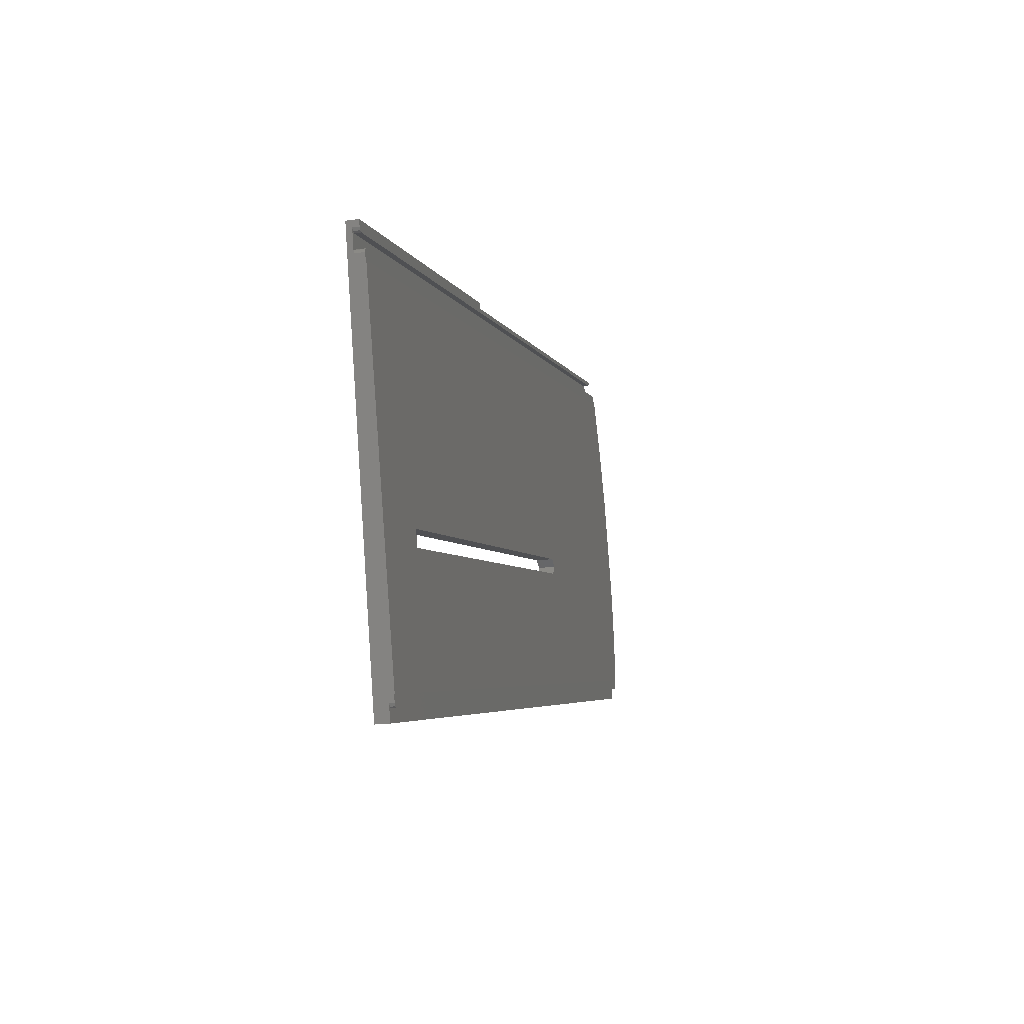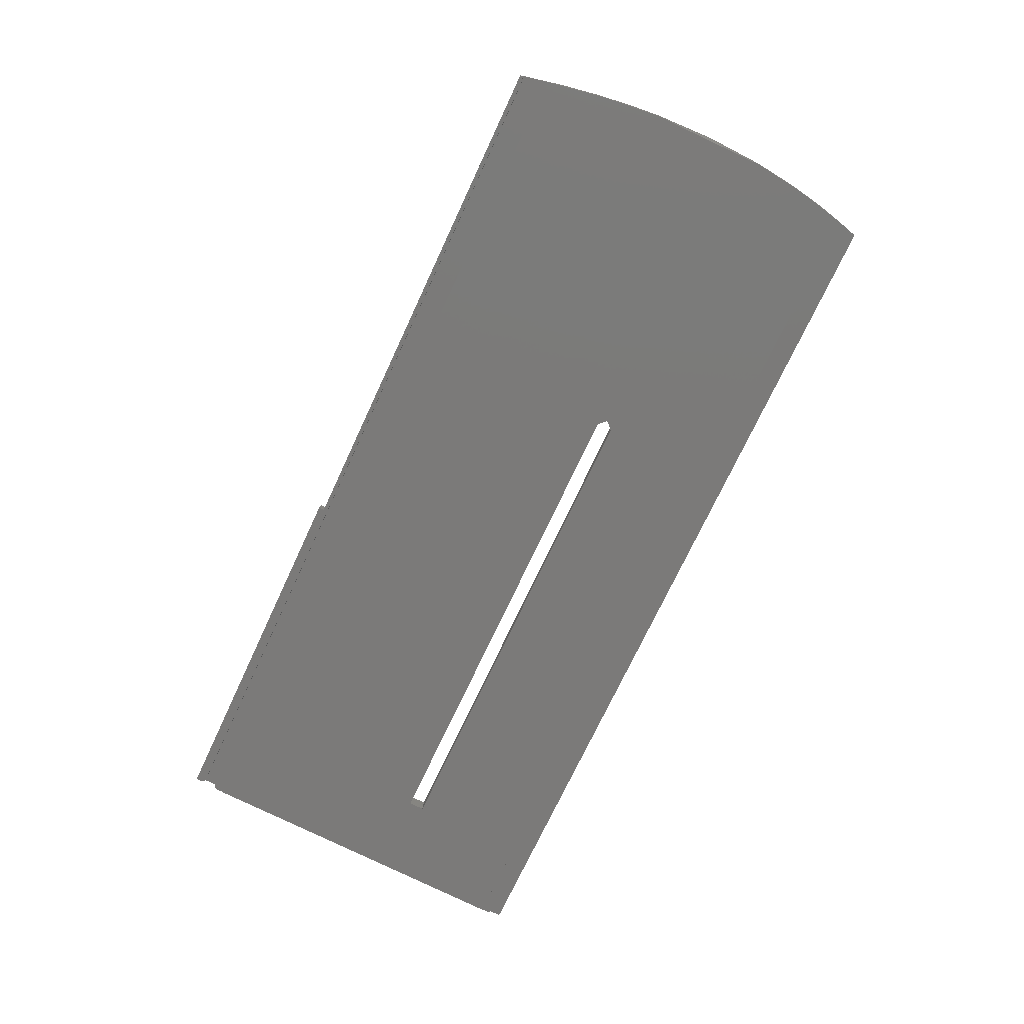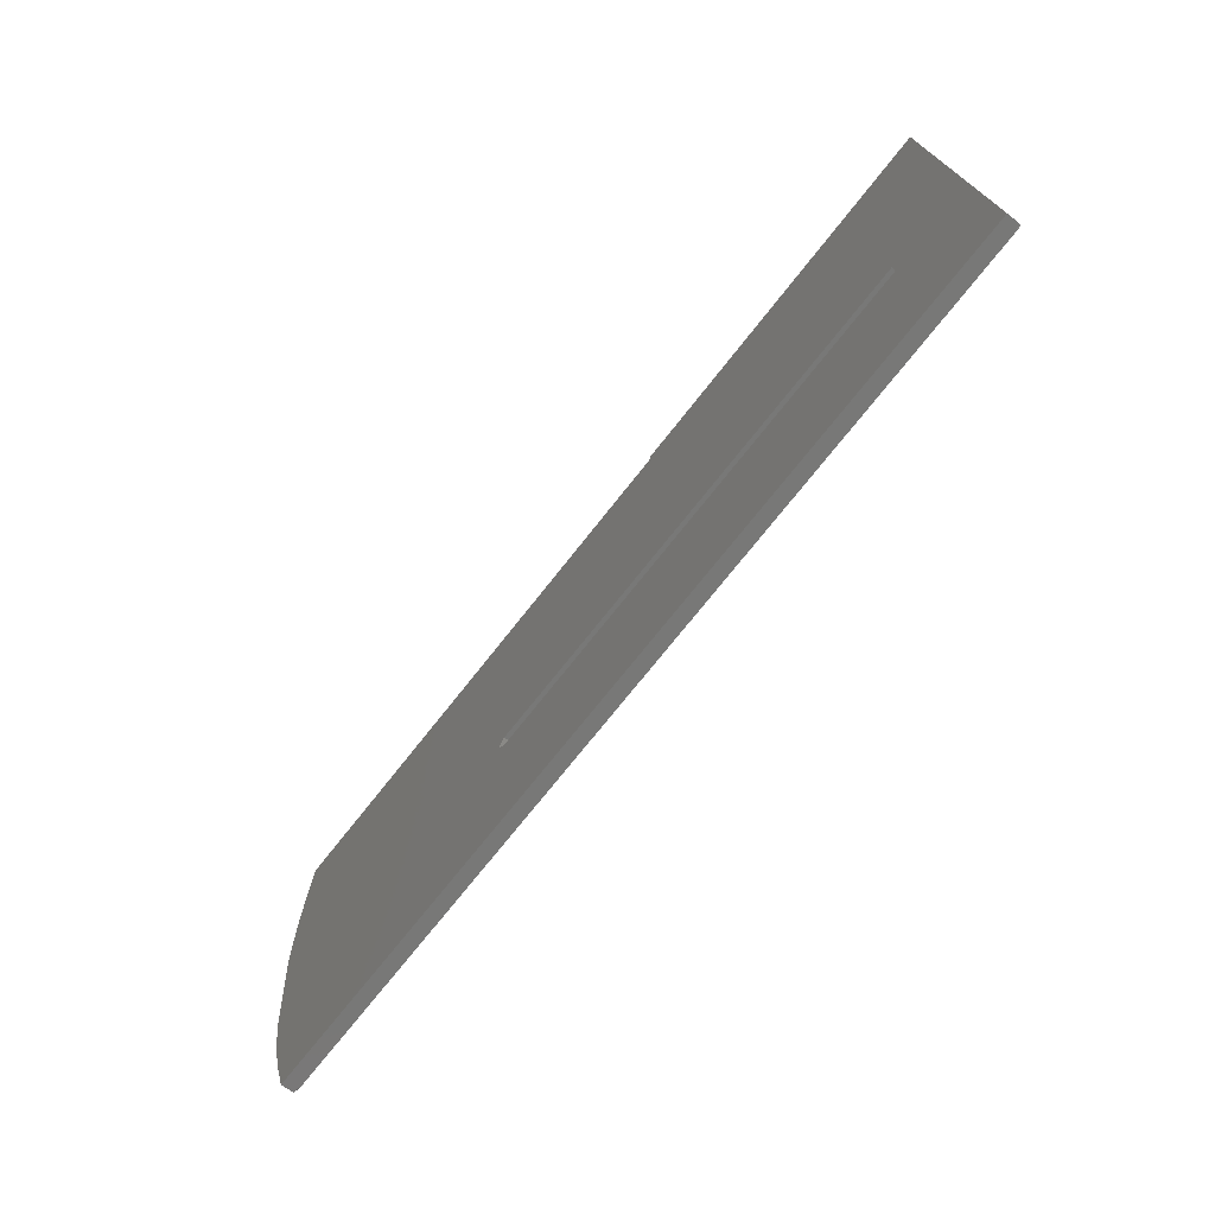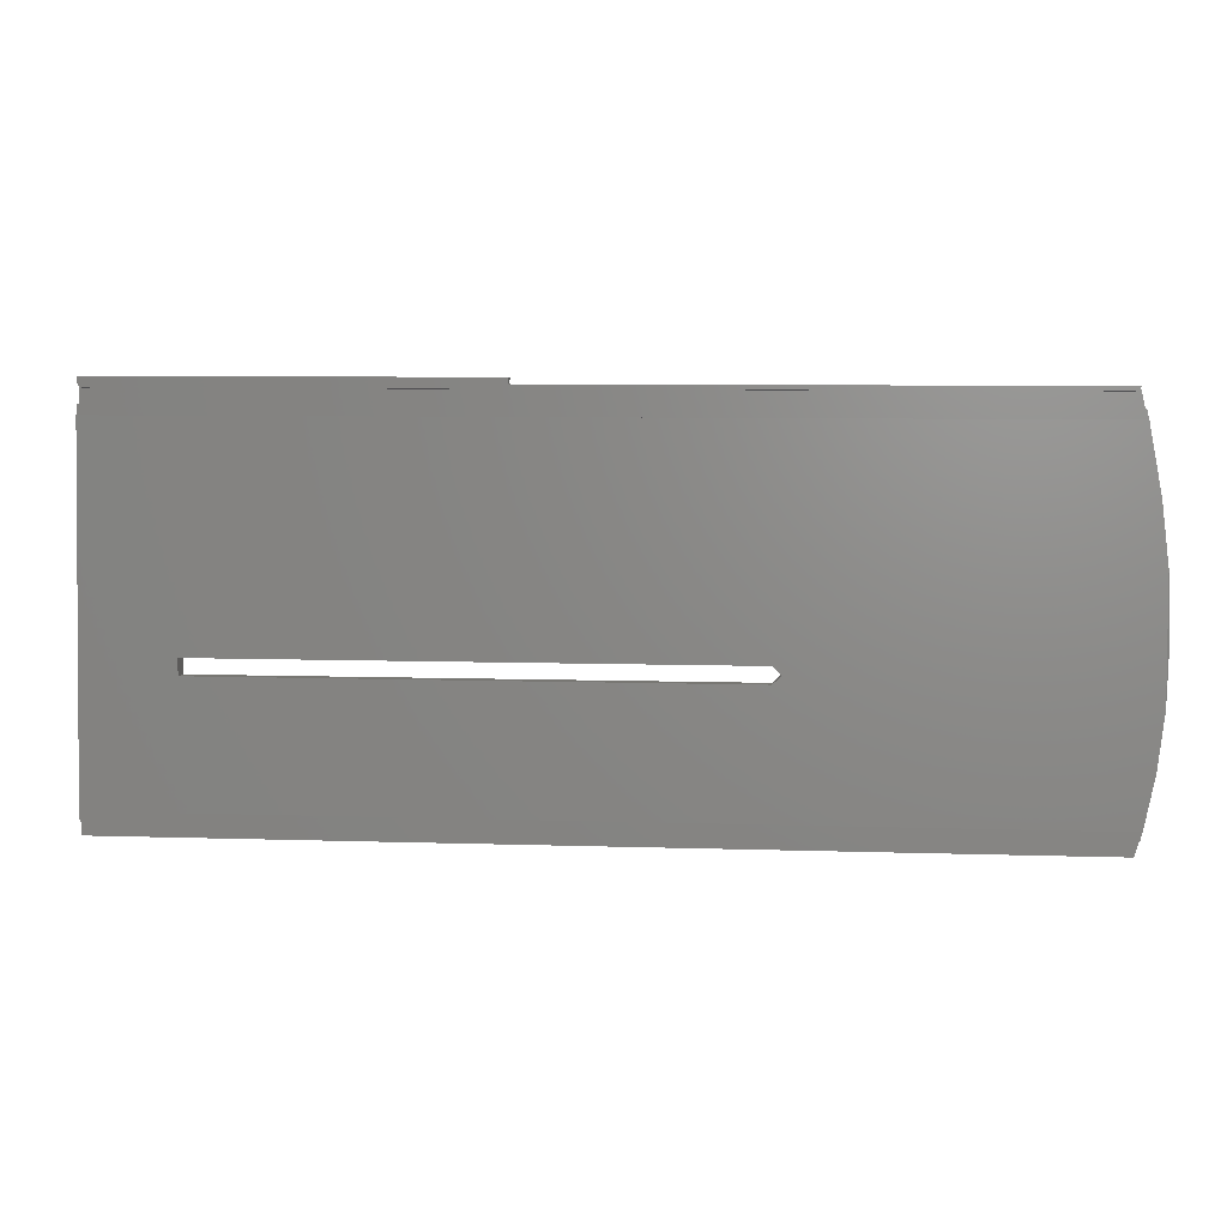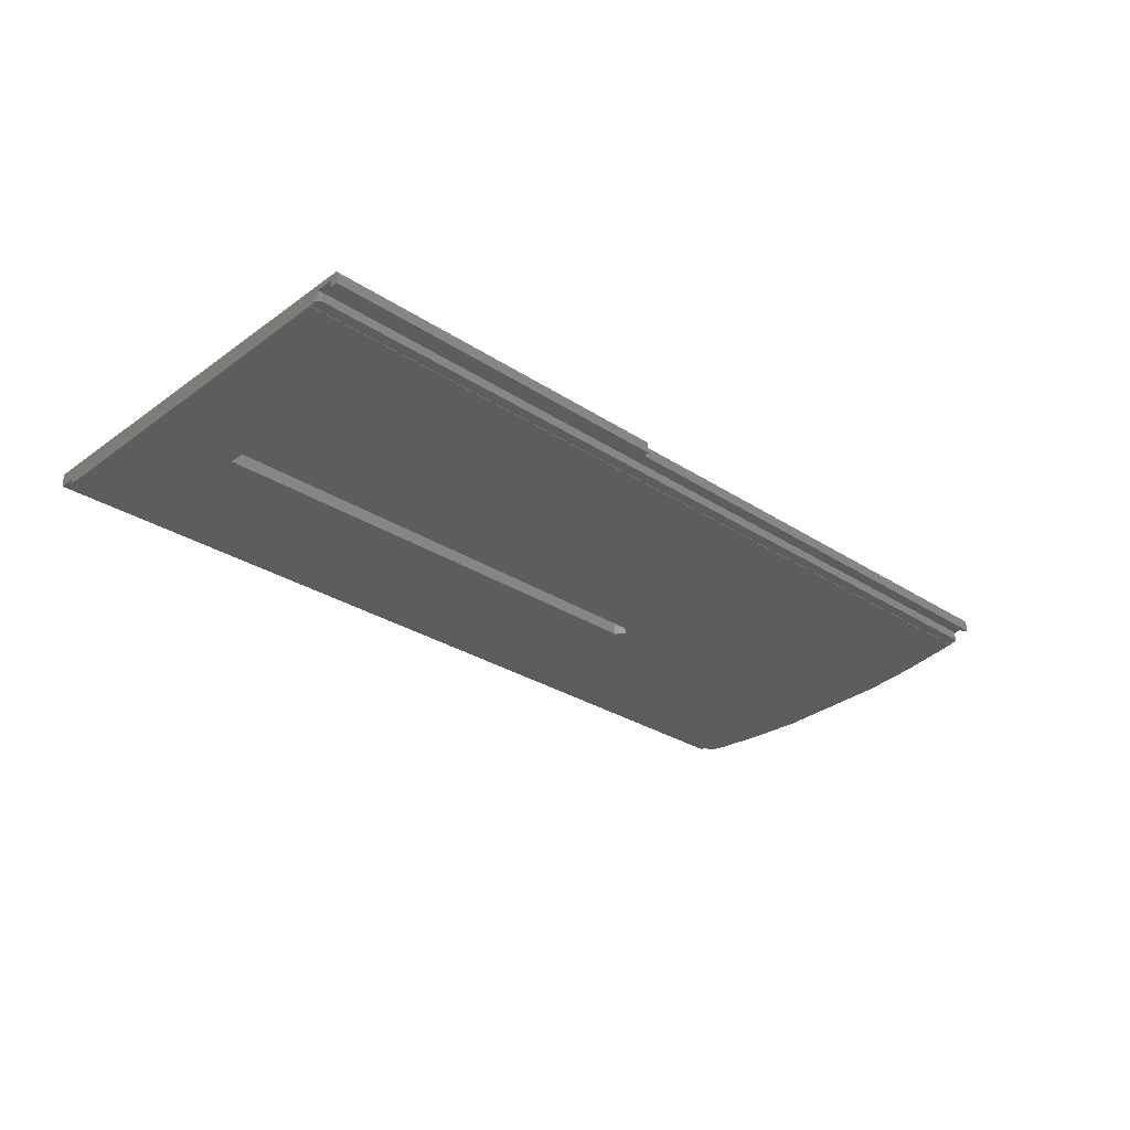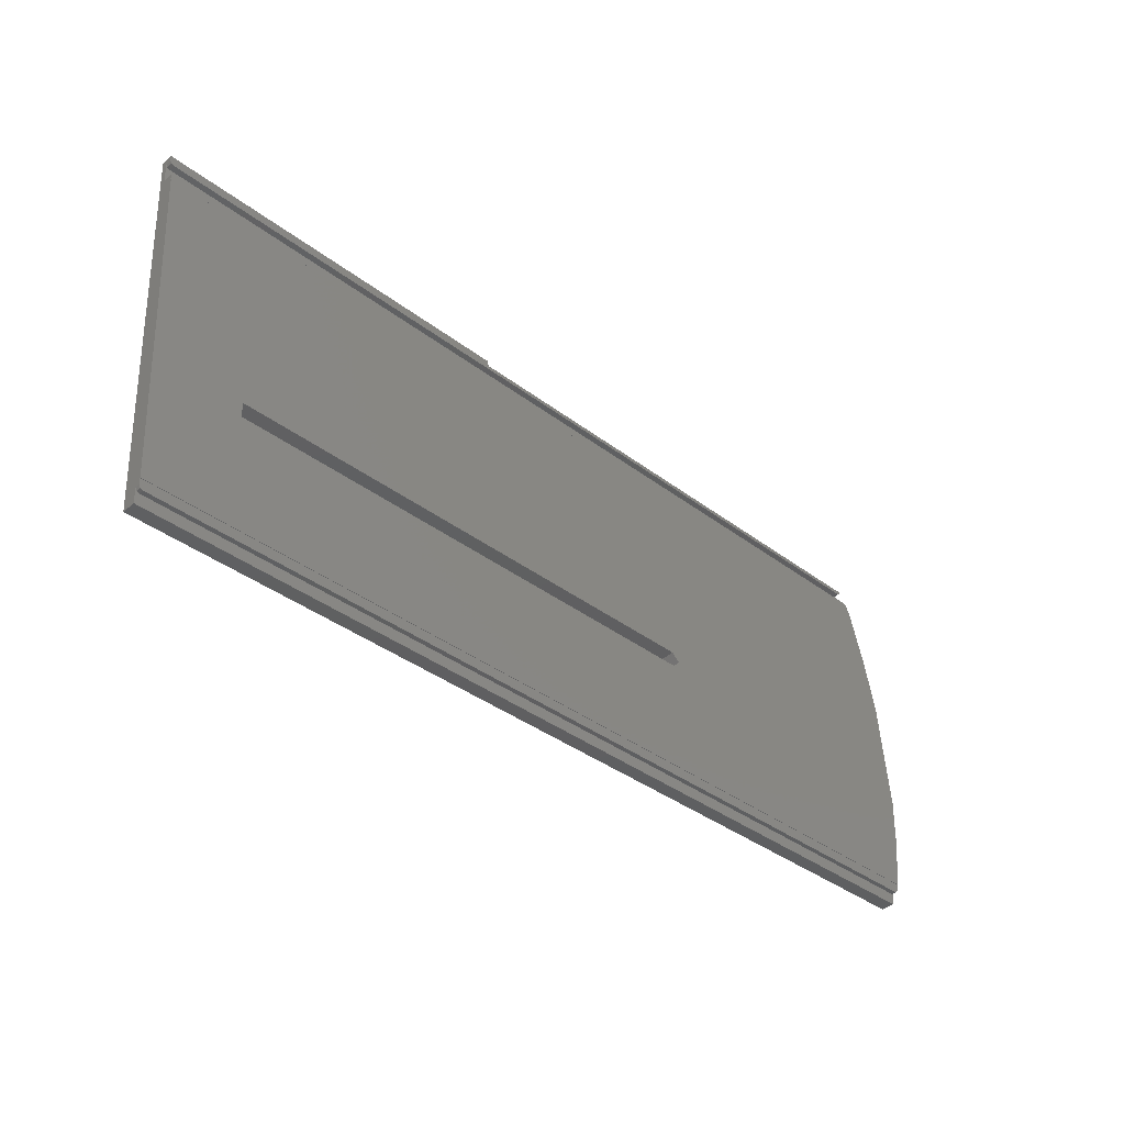
<metadata>
{"format":"stl","ext":"stl","renderer":"f3d","projection":"perspective","resolution":1024,"background":"white","views":[{"elev":-4.3,"azim":-76.1,"up":"+Z"},{"elev":-72.5,"azim":65.1,"up":"+Y"},{"elev":-72.8,"azim":-128.2,"up":"+Z"},{"elev":7.7,"azim":5.1,"up":"+Z"},{"elev":-27.8,"azim":-45.3,"up":"+Y"},{"elev":-36.8,"azim":-44.6,"up":"+Z"}]}
</metadata>
<code>
# stl→obj: 88 verts, 176 faces
v -189 -28.33 -468.4
v -189 -24.7 -397.8
v -189 -24.43 -393.8
v -188.8 -24.66 -397.2
v -189 -23.33 -392.7
v -189 -25.53 -392.5
v -189 -25.6 -393.7
v -188.8 -24.47 -394.3
v -189 -26.52 -397.6
v -188.8 -26.49 -397.1
v -189 -26.6 -398.9
v -16.34 -26.6 -398.9
v -189 -26.7 -398.9
v -16.34 -26.7 -398.9
v -189 -31.4 -463.9
v -189 -31.49 -463.9
v -172.2 -29.83 -441.4
v -74.96 -29.61 -438.4
v -172.2 -29.61 -438.4
v -16.05 -31.4 -463.9
v -16.05 -31.49 -463.9
v -189 -30.62 -465.2
v -189 -31.49 -465.2
v -188.8 -31.52 -465.7
v -17.15 -31.54 -465.9
v -188.3 -31.54 -465.9
v -16.7 -31.52 -465.8
v -16.24 -31.45 -464.6
v -16.43 -31.5 -465.4
v -188.8 -30.66 -465.7
v -189 -30.82 -468.2
v -17.22 -28.33 -468.4
v -17.22 -30.82 -468.2
v -188.3 -30.67 -466
v -172.2 -26.36 -438.6
v -74.96 -26.56 -441.6
v -172.2 -26.56 -441.6
v -118 -25.53 -392.5
v -118 -23.33 -392.7
v -188.8 -25.64 -394.2
v -188.3 -25.65 -394.4
v -15.05 -27.77 -459.8
v -17.15 -30.67 -466
v -16.83 -30.73 -466.9
v -15.7 -23.96 -402.2
v -17.53 -23.41 -393.8
v -16.7 -30.66 -465.8
v -16.43 -30.63 -465.4
v -14.09 -27.61 -411.2
v -73.46 -29.72 -439.9
v -12.84 -30.06 -444.5
v -12.84 -28.42 -422.2
v -13.43 -24.9 -416.4
v -14.08 -30.8 -454.5
v -14.36 -24.46 -409.7
v -12.39 -28.81 -433.7
v -12.84 -25.3 -422.4
v -12.84 -26.77 -444.7
v -12.39 -26.5 -433.8
v -13.87 -27.34 -453.4
v -74.96 -29.83 -441.4
v -74.96 -26.36 -438.6
v -73.46 -26.46 -440.1
v -188.3 -24.65 -397
v -188.3 -26.47 -396.9
v -17.37 -26.47 -396.9
v -17.37 -24.65 -397
v -16.9 -26.48 -397.1
v -188.3 -24.48 -394.5
v -18.28 -24.48 -394.5
v -17.73 -24.47 -394.3
v -17.53 -24.43 -393.7
v -17.08 -24.56 -395.7
v -16.9 -24.66 -397.2
v -18.28 -25.65 -394.4
v -17.73 -25.64 -394.2
v -17.53 -25.6 -393.6
v -117.8 -23.41 -393.8
v -16.64 -24.69 -397.6
v -16.64 -26.51 -397.5
v -16.49 -26.56 -398.2
v -117.8 -25.6 -393.6
v -117.9 -25.59 -393.5
v -117.9 -25.6 -393.6
v -117.9 -25.53 -392.6
v -117.9 -23.34 -392.7
v -117.9 -23.4 -393.7
v -117.9 -23.4 -393.8
f 1 2 3
f 4 3 2
f 5 1 3
f 6 5 3
f 7 6 3
f 8 7 3
f 8 3 4
f 1 9 2
f 10 2 9
f 10 4 2
f 1 11 9
f 12 9 11
f 10 9 12
f 1 13 11
f 14 11 13
f 12 11 14
f 15 16 13
f 17 13 16
f 1 15 13
f 18 14 13
f 19 18 13
f 17 19 13
f 20 16 15
f 17 16 21
f 20 21 16
f 22 23 15
f 24 15 23
f 1 22 15
f 25 15 26
f 24 26 15
f 27 15 25
f 28 15 29
f 27 29 15
f 20 15 28
f 30 23 22
f 24 23 30
f 1 31 22
f 30 22 31
f 32 31 1
f 32 33 31
f 34 31 33
f 30 31 34
f 35 1 5
f 36 32 1
f 37 36 1
f 35 37 1
f 38 5 6
f 39 5 38
f 35 5 39
f 40 6 7
f 38 6 41
f 40 41 6
f 40 7 8
f 42 33 32
f 43 34 33
f 44 43 33
f 42 44 33
f 45 42 32
f 46 45 32
f 36 46 32
f 26 34 43
f 24 30 34
f 24 34 26
f 44 47 43
f 25 43 47
f 25 26 43
f 44 48 47
f 27 47 48
f 27 25 47
f 42 48 44
f 29 48 42
f 27 48 29
f 21 49 14
f 12 14 49
f 50 21 14
f 50 14 18
f 51 52 49
f 53 49 52
f 54 51 49
f 21 54 49
f 55 49 53
f 45 49 55
f 12 49 45
f 56 52 51
f 53 52 57
f 56 57 52
f 58 51 54
f 59 51 58
f 59 56 51
f 42 54 21
f 60 54 42
f 58 54 60
f 61 17 21
f 50 61 21
f 20 42 21
f 62 18 19
f 63 50 18
f 63 18 62
f 37 19 17
f 35 62 19
f 35 19 37
f 37 17 61
f 36 61 50
f 37 61 36
f 36 50 63
f 64 65 66
f 12 66 65
f 67 64 66
f 68 67 66
f 68 66 12
f 4 65 64
f 10 65 4
f 10 12 65
f 69 64 67
f 8 4 64
f 69 8 64
f 70 69 67
f 71 70 67
f 72 71 67
f 73 72 67
f 74 73 67
f 68 74 67
f 40 8 69
f 41 69 70
f 40 69 41
f 75 70 71
f 75 41 70
f 76 71 72
f 76 75 71
f 46 72 73
f 76 72 77
f 78 77 72
f 78 72 46
f 74 79 73
f 46 73 79
f 80 79 74
f 46 79 45
f 12 45 79
f 81 12 79
f 80 81 79
f 68 80 74
f 82 41 75
f 83 38 41
f 84 83 41
f 82 84 41
f 76 82 75
f 83 85 38
f 86 38 85
f 86 39 38
f 87 85 83
f 86 85 87
f 87 83 84
f 88 84 82
f 87 84 88
f 76 77 82
f 78 82 77
f 88 82 78
f 35 39 86
f 55 60 42
f 45 55 42
f 28 29 42
f 20 28 42
f 57 58 60
f 53 57 60
f 55 53 60
f 59 58 57
f 59 57 56
f 62 78 46
f 63 62 46
f 36 63 46
f 35 88 78
f 35 78 62
f 35 87 88
f 35 86 87
f 80 12 81
f 68 12 80

</code>
